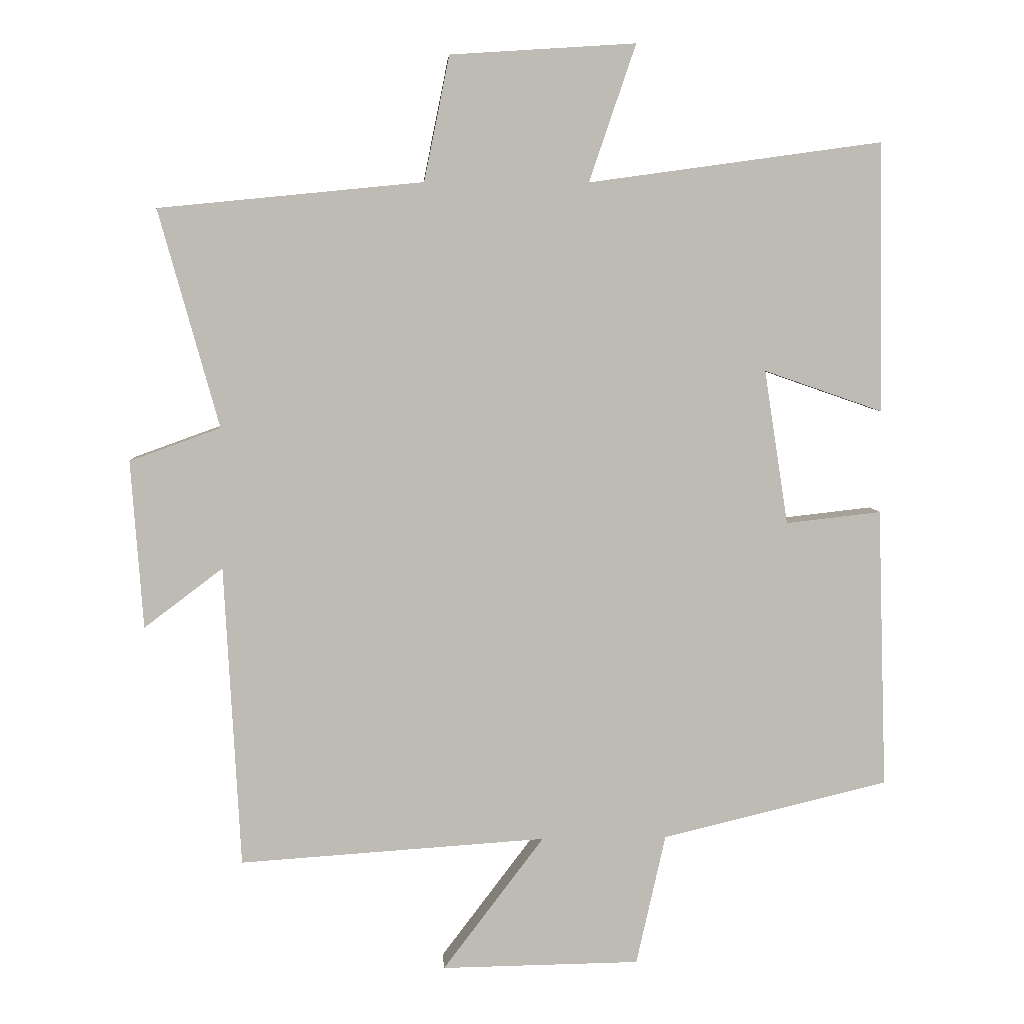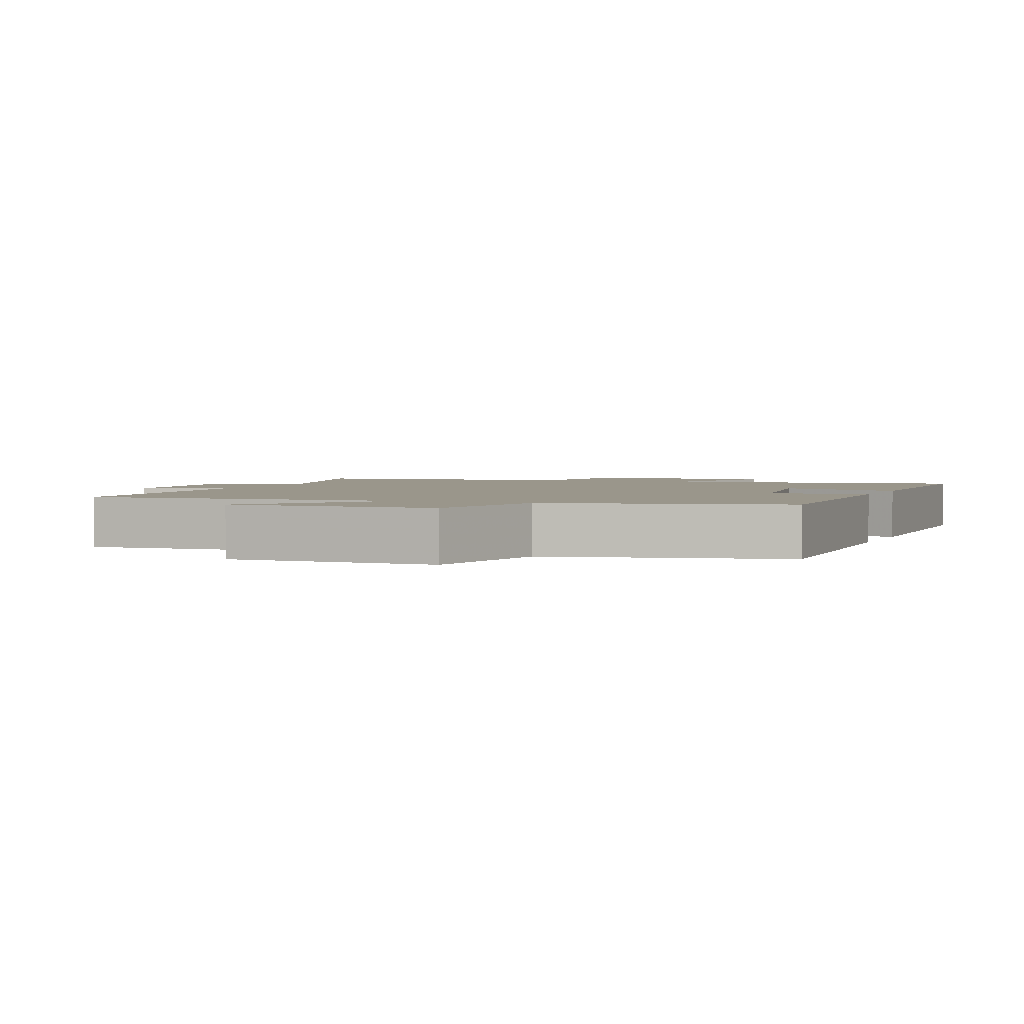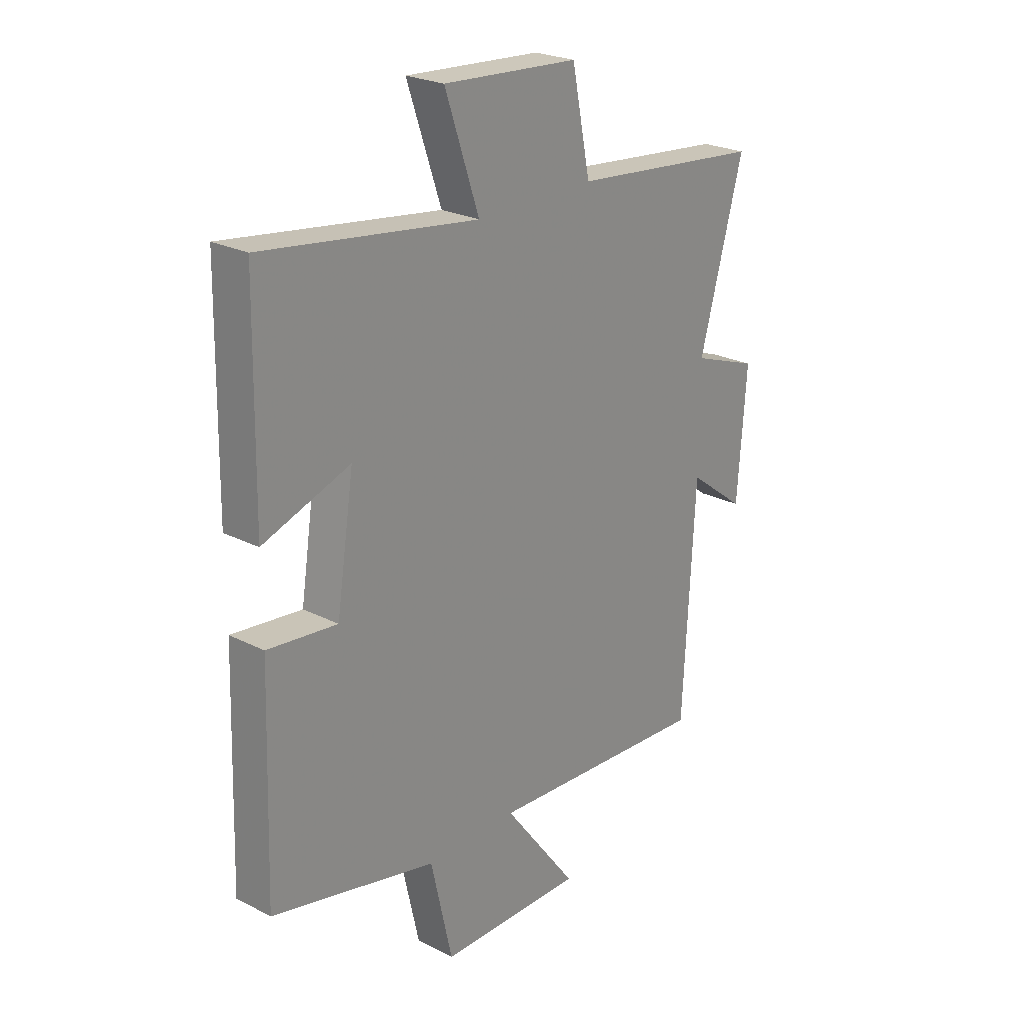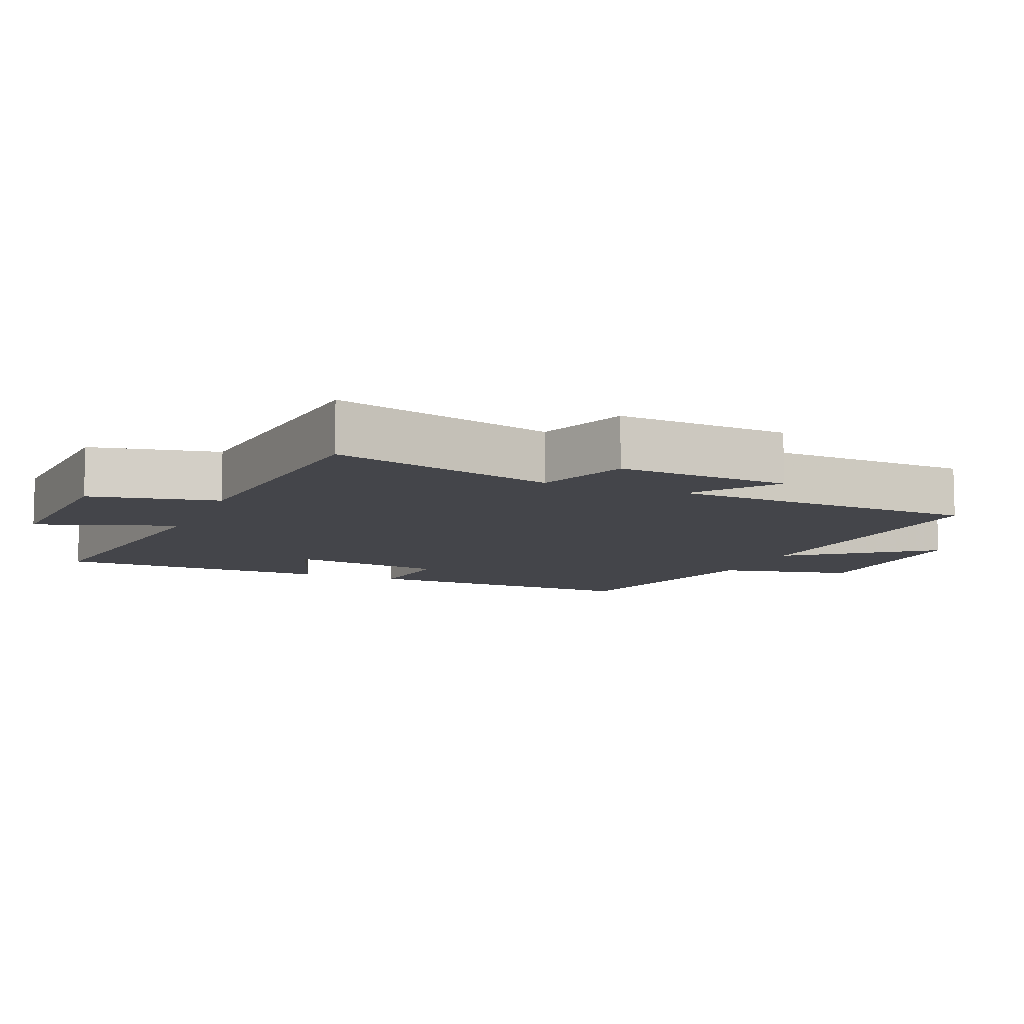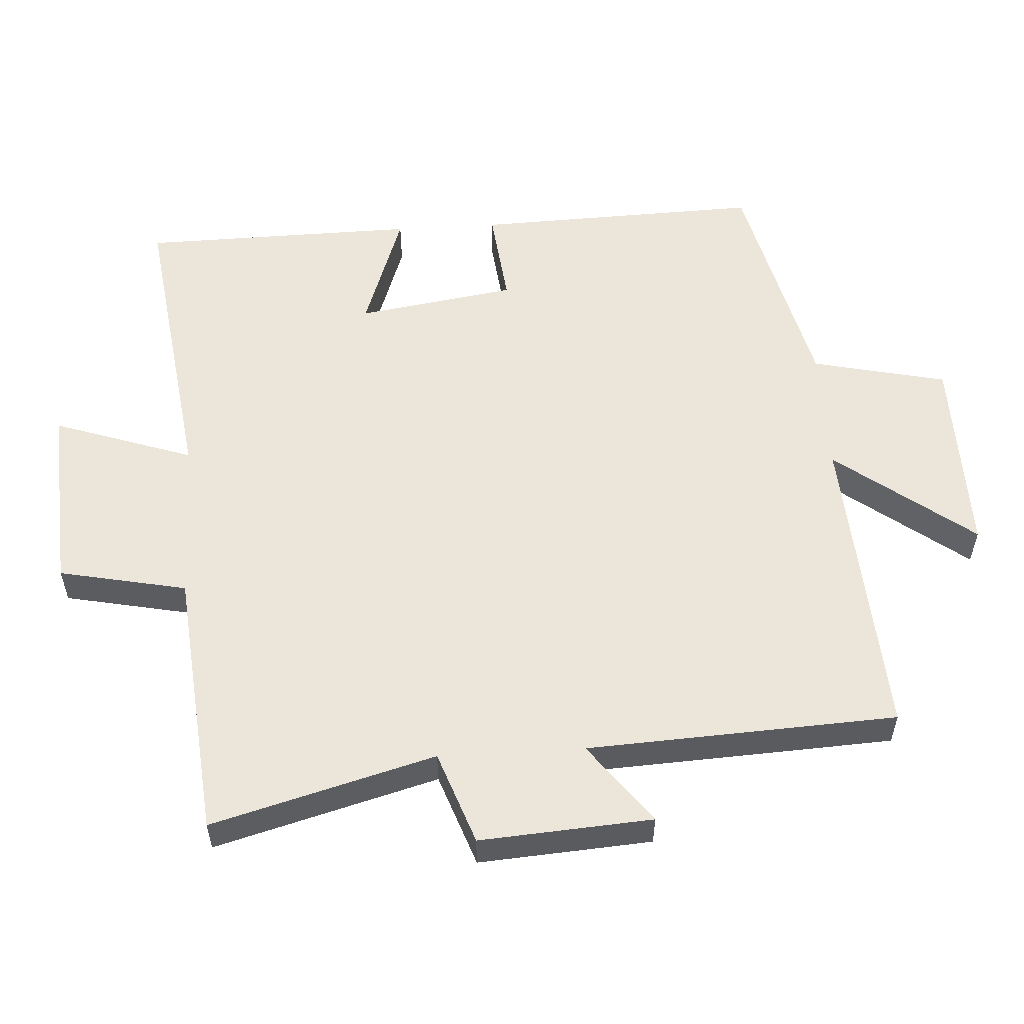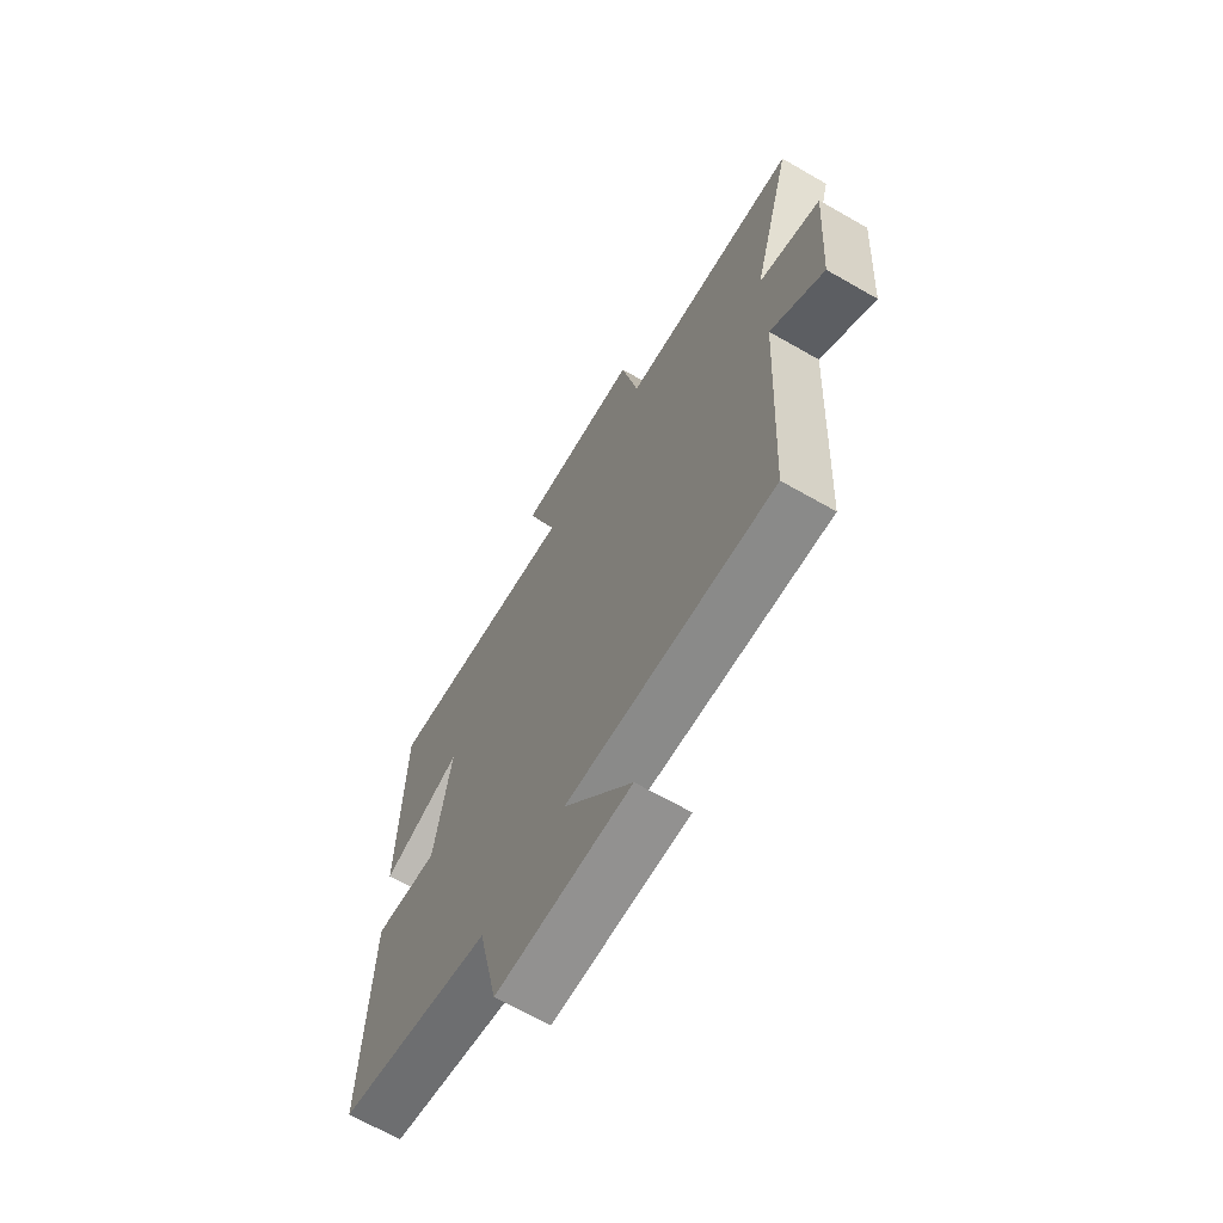
<metadata>
{"format":"obj","ext":"obj","renderer":"f3d","projection":"perspective","resolution":1024,"background":"white","views":[{"elev":6.0,"azim":176.5,"up":"+Z"},{"elev":2.4,"azim":-157.6,"up":"+Y"},{"elev":24.4,"azim":-50.0,"up":"+Z"},{"elev":-9.3,"azim":67.6,"up":"+Y"},{"elev":55.5,"azim":86.6,"up":"+Y"},{"elev":-66.8,"azim":60.1,"up":"+Z"}]}
</metadata>
<code>
v -0.514 0.07 -0.419
v -0.5 0.07 0.002
v -0.357 0.07 -0.014
v -0.321 0.07 0.218
v -0.5 0.07 0.156
v -0.493 0.07 0.561
v -0.052 0.07 0.5
v -0.122 0.07 0.705
v 0.156 0.07 0.687
v 0.194 0.07 0.5
v 0.59 0.07 0.461
v 0.5 0.07 0.135
v 0.636 0.07 0.086
v 0.618 0.07 -0.166
v 0.5 0.07 -0.077
v 0.476 0.07 -0.53
v 0.016 0.07 -0.5
v 0.168 0.07 -0.701
v -0.13 0.07 -0.697
v -0.174 0.07 -0.5
v -0.514 0 -0.419
v -0.5 0 0.002
v -0.357 0 -0.014
v -0.321 0 0.218
v -0.5 0 0.156
v -0.493 0 0.561
v -0.052 0 0.5
v -0.122 0 0.705
v 0.156 0 0.687
v 0.194 0 0.5
v 0.59 0 0.461
v 0.5 0 0.135
v 0.636 0 0.086
v 0.618 0 -0.166
v 0.5 0 -0.077
v 0.476 0 -0.53
v 0.016 0 -0.5
v 0.168 0 -0.701
v -0.13 0 -0.697
v -0.174 0 -0.5
f 17 18 19 20
f 17 20 1 2
f 15 16 17
f 12 13 14 15
f 12 15 17
f 10 11 12 17
f 7 8 9 10
f 7 10 17
f 4 5 6 7
f 3 4 7 17
f 2 3 17
f 40 39 38 37
f 22 21 40 37
f 37 36 35
f 35 34 33 32
f 37 35 32
f 37 32 31 30
f 30 29 28 27
f 37 30 27
f 27 26 25 24
f 37 27 24 23
f 37 23 22
f 1 21 22 2
f 2 22 23 3
f 3 23 24 4
f 4 24 25 5
f 5 25 26 6
f 6 26 27 7
f 7 27 28 8
f 8 28 29 9
f 9 29 30 10
f 10 30 31 11
f 11 31 32 12
f 12 32 33 13
f 13 33 34 14
f 14 34 35 15
f 15 35 36 16
f 16 36 37 17
f 17 37 38 18
f 18 38 39 19
f 19 39 40 20
f 20 40 21 1

</code>
